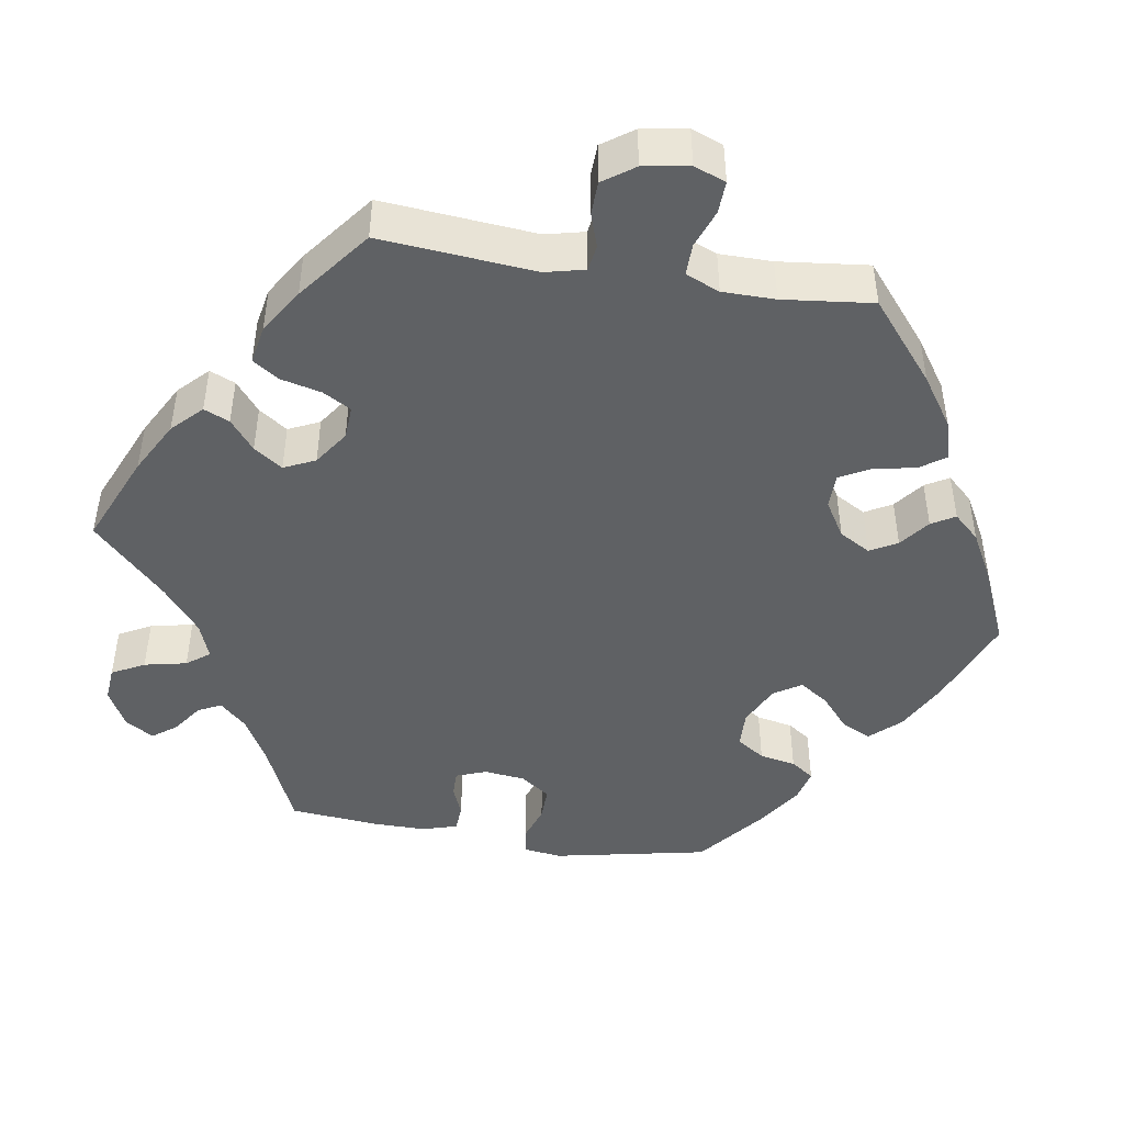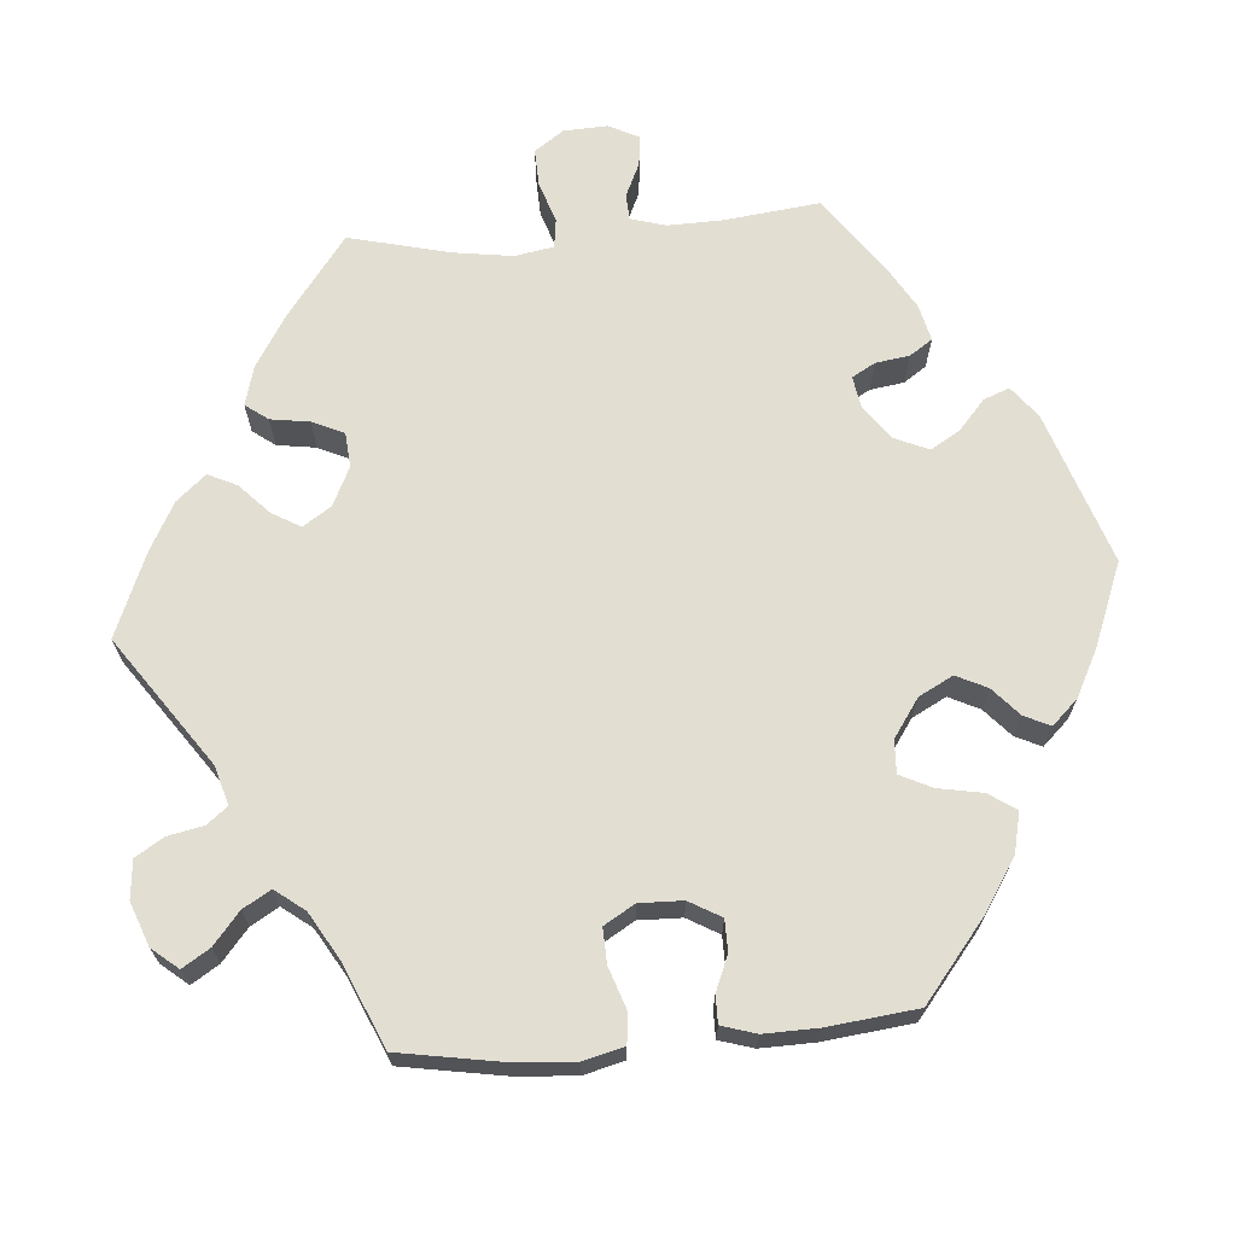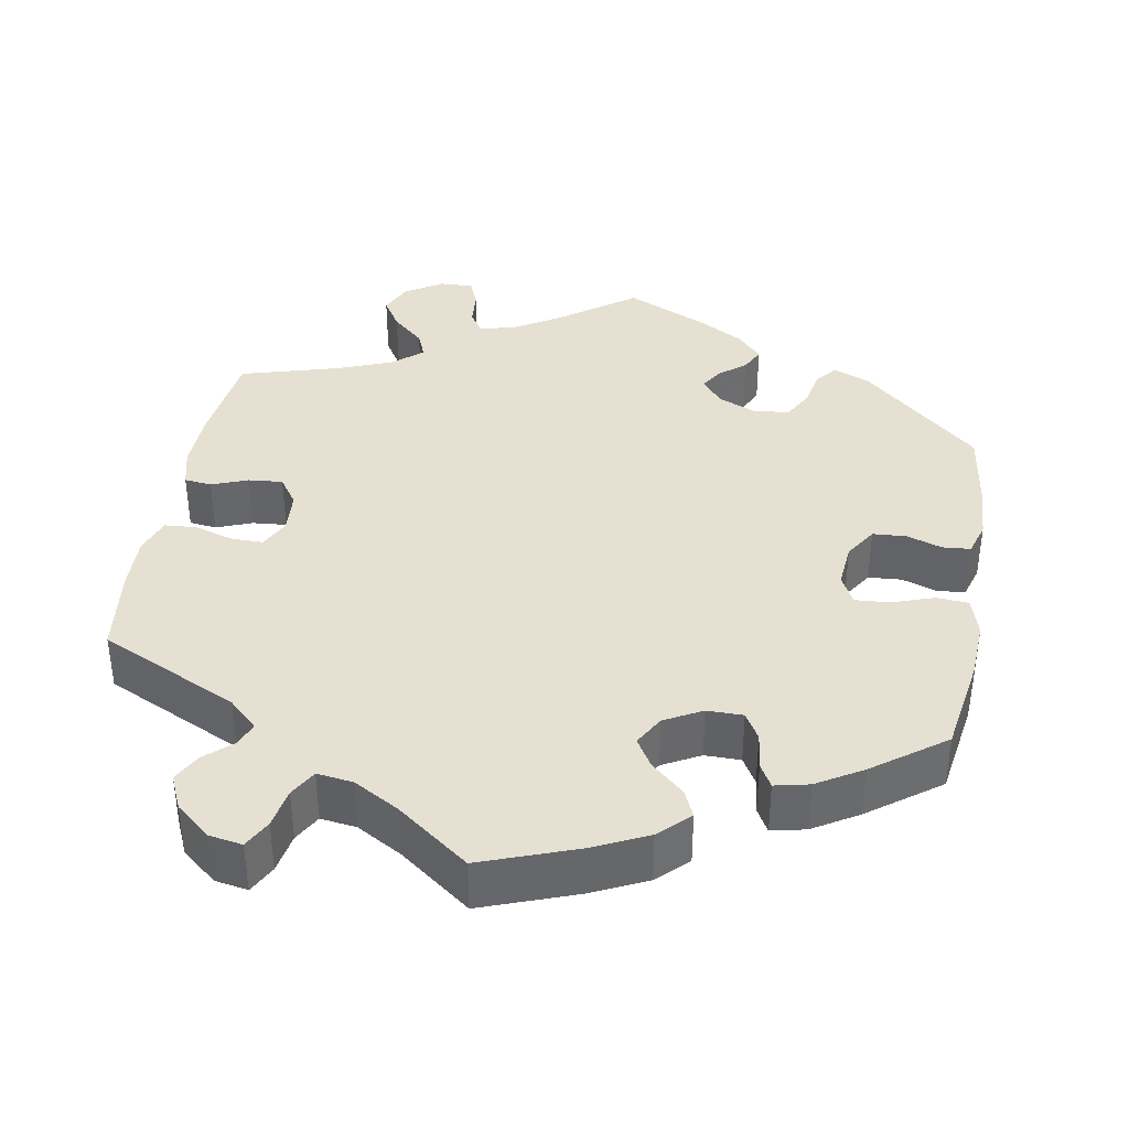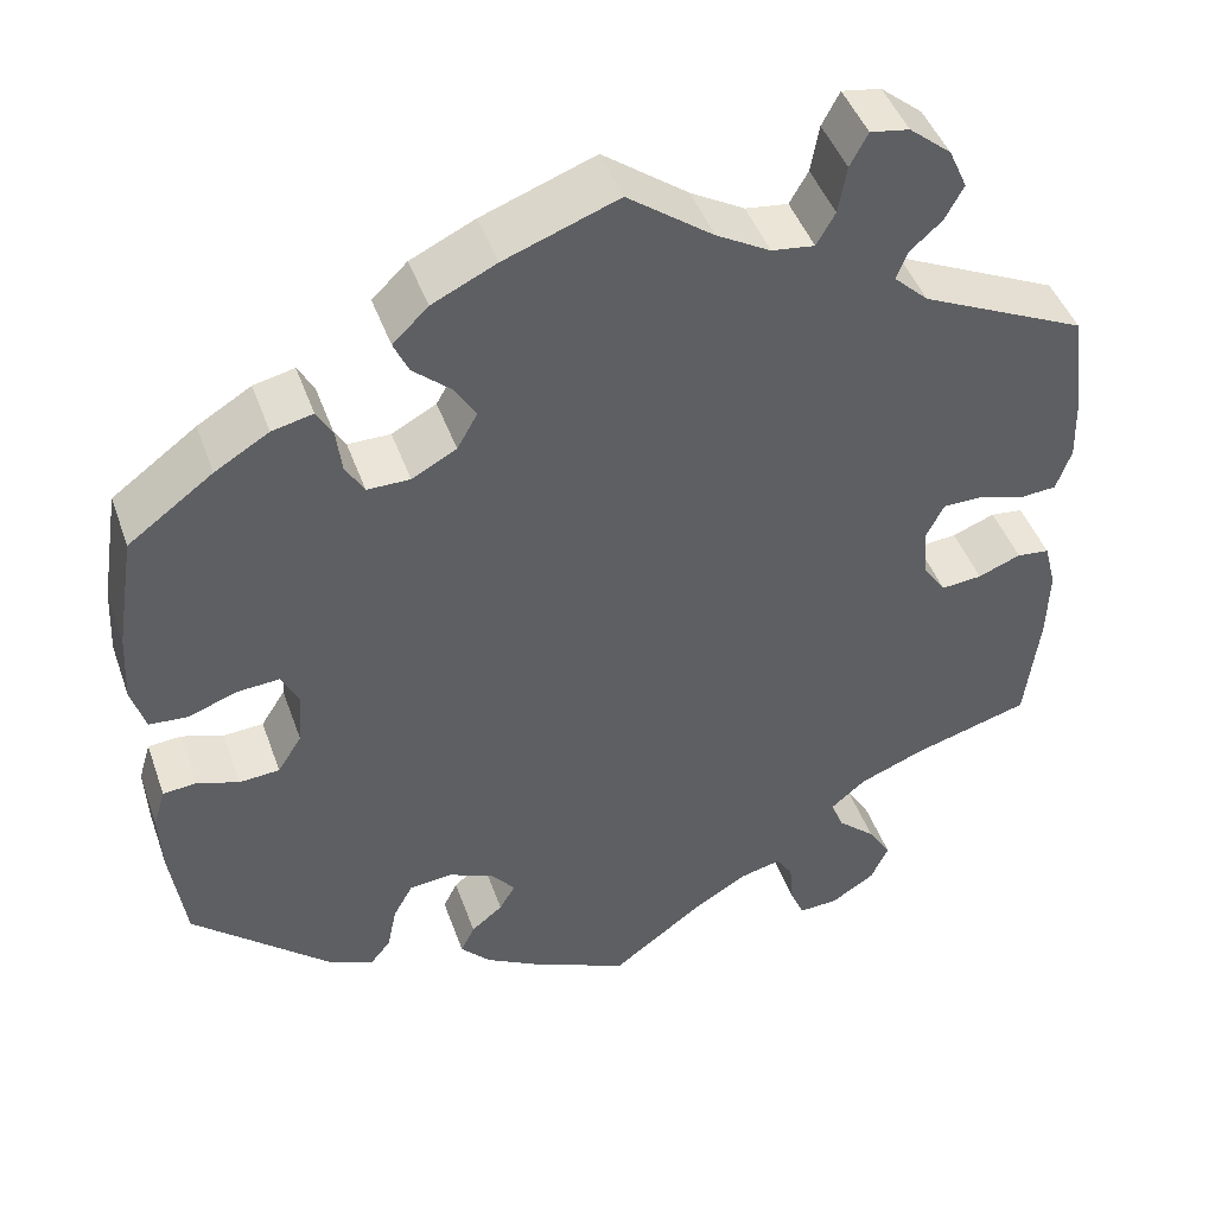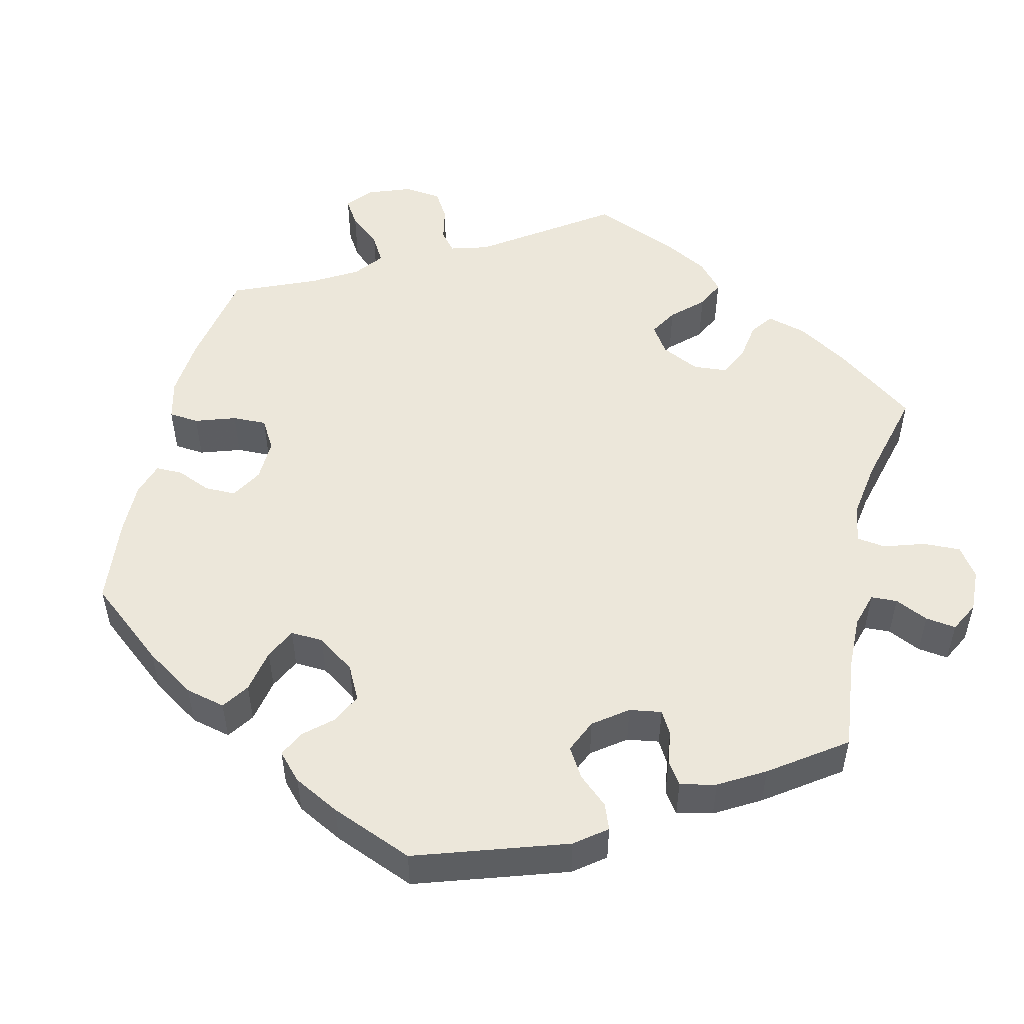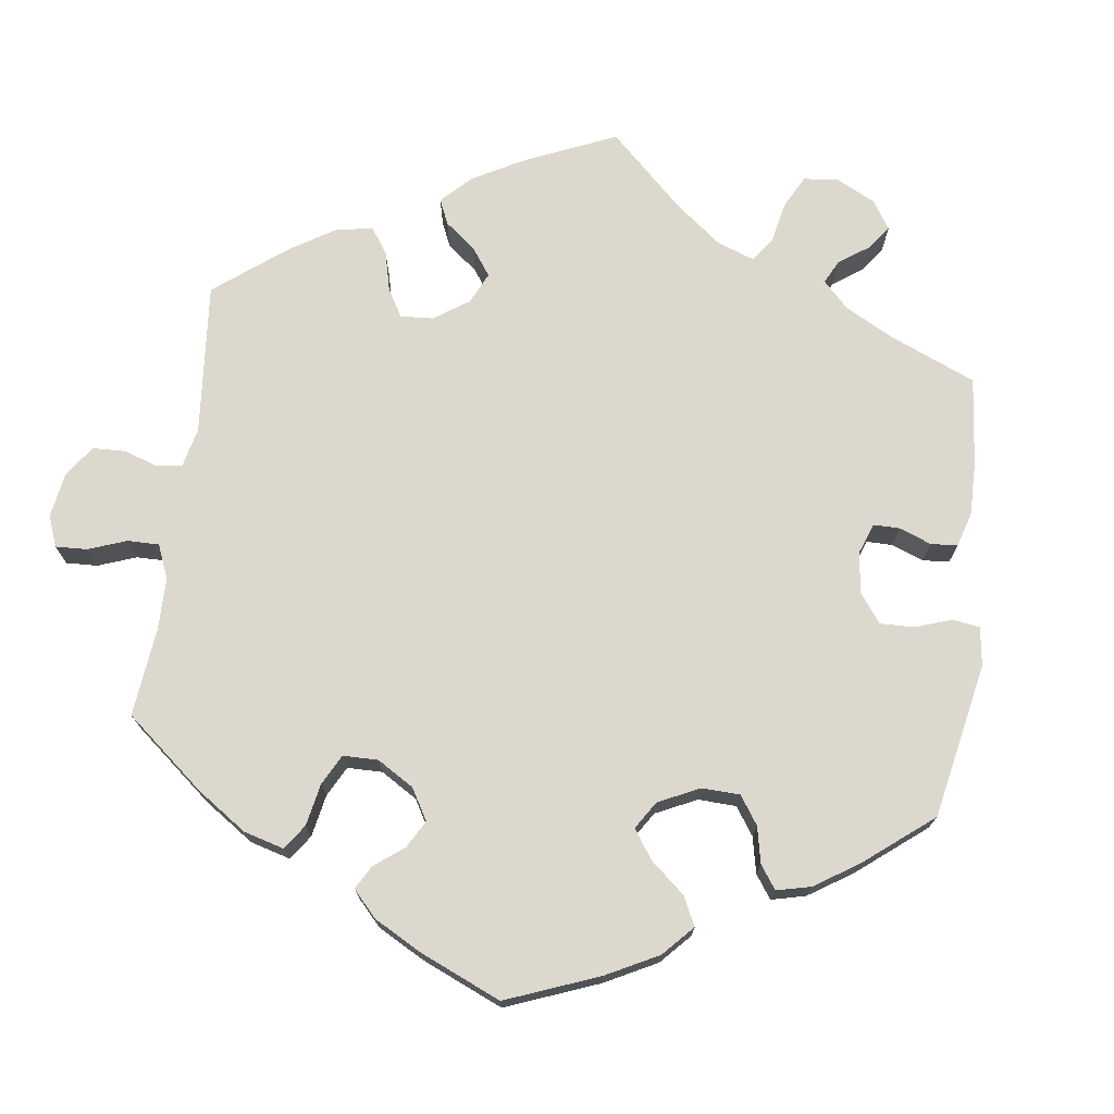
<metadata>
{"format":"obj","ext":"obj","renderer":"f3d","projection":"perspective","resolution":1024,"background":"white","views":[{"elev":-45.4,"azim":-39.2,"up":"+Y"},{"elev":68.0,"azim":25.2,"up":"+Y"},{"elev":38.3,"azim":10.1,"up":"+Y"},{"elev":45.3,"azim":160.9,"up":"+Z"},{"elev":51.4,"azim":133.5,"up":"+Y"},{"elev":72.6,"azim":67.3,"up":"+Y"}]}
</metadata>
<code>
v -0.323 0.07 0.372
v -0.286 0.07 0.407
v -0.298 0.07 0.438
v -0.332 0.07 0.468
v -0.352 0.07 0.505
v -0.332 0.07 0.549
v -0.287 0.07 0.586
v -0.245 0.07 0.593
v -0.226 0.07 0.557
v -0.217 0.07 0.506
v -0.197 0.07 0.471
v -0.151 0.07 0.477
v -0.093 0.07 0.51
v -0.001 0.07 0.578
v 0.121 0.07 0.533
v 0.19 0.07 0.5
v 0.228 0.07 0.463
v 0.212 0.07 0.428
v 0.171 0.07 0.392
v 0.148 0.07 0.355
v 0.17 0.07 0.316
v 0.218 0.07 0.29
v 0.264 0.07 0.29
v 0.284 0.07 0.324
v 0.29 0.07 0.371
v 0.307 0.07 0.401
v 0.351 0.07 0.391
v 0.409 0.07 0.356
v 0.5 0.07 0.289
v 0.52 0.07 0.164
v 0.524 0.07 0.089
v 0.509 0.07 0.039
v 0.468 0.07 0.036
v 0.414 0.07 0.055
v 0.37 0.07 0.058
v 0.351 0.07 0.021
v 0.356 0.07 -0.037
v 0.382 0.07 -0.078
v 0.425 0.07 -0.081
v 0.47 0.07 -0.066
v 0.506 0.07 -0.069
v 0.519 0.07 -0.112
v 0.516 0.07 -0.178
v 0.5 0.07 -0.289
v 0.349 0.07 -0.423
v 0.303 0.07 -0.442
v 0.281 0.07 -0.415
v 0.271 0.07 -0.366
v 0.25 0.07 -0.328
v 0.204 0.07 -0.323
v 0.155 0.07 -0.344
v 0.129 0.07 -0.376
v 0.146 0.07 -0.405
v 0.18 0.07 -0.432
v 0.195 0.07 -0.463
v 0.163 0.07 -0.497
v 0.105 0.07 -0.53
v 0 0.07 -0.578
v -0.097 0.07 -0.506
v -0.156 0.07 -0.47
v -0.201 0.07 -0.459
v -0.219 0.07 -0.487
v -0.223 0.07 -0.533
v -0.238 0.07 -0.569
v -0.281 0.07 -0.567
v -0.328 0.07 -0.537
v -0.347 0.07 -0.496
v -0.322 0.07 -0.456
v -0.281 0.07 -0.419
v -0.267 0.07 -0.385
v -0.305 0.07 -0.353
v -0.376 0.07 -0.325
v -0.501 0.07 -0.289
v -0.516 0.07 -0.163
v -0.518 0.07 -0.087
v -0.505 0.07 -0.037
v -0.47 0.07 -0.033
v -0.424 0.07 -0.051
v -0.38 0.07 -0.055
v -0.355 0.07 -0.019
v -0.351 0.07 0.035
v -0.37 0.07 0.073
v -0.411 0.07 0.073
v -0.462 0.07 0.058
v -0.502 0.07 0.061
v -0.518 0.07 0.107
v -0.516 0.07 0.175
v -0.501 0.07 0.289
v -0.323 0 0.372
v -0.286 0 0.407
v -0.298 0 0.438
v -0.332 0 0.468
v -0.352 0 0.505
v -0.332 0 0.549
v -0.287 0 0.586
v -0.245 0 0.593
v -0.226 0 0.557
v -0.217 0 0.506
v -0.197 0 0.471
v -0.151 0 0.477
v -0.093 0 0.51
v -0.001 0 0.578
v 0.121 0 0.533
v 0.19 0 0.5
v 0.228 0 0.463
v 0.212 0 0.428
v 0.171 0 0.392
v 0.148 0 0.355
v 0.17 0 0.316
v 0.218 0 0.29
v 0.264 0 0.29
v 0.284 0 0.324
v 0.29 0 0.371
v 0.307 0 0.401
v 0.351 0 0.391
v 0.409 0 0.356
v 0.5 0 0.289
v 0.52 0 0.164
v 0.524 0 0.089
v 0.509 0 0.039
v 0.468 0 0.036
v 0.414 0 0.055
v 0.37 0 0.058
v 0.351 0 0.021
v 0.356 0 -0.037
v 0.382 0 -0.078
v 0.425 0 -0.081
v 0.47 0 -0.066
v 0.506 0 -0.069
v 0.519 0 -0.112
v 0.516 0 -0.178
v 0.5 0 -0.289
v 0.349 0 -0.423
v 0.303 0 -0.442
v 0.281 0 -0.415
v 0.271 0 -0.366
v 0.25 0 -0.328
v 0.204 0 -0.323
v 0.155 0 -0.344
v 0.129 0 -0.376
v 0.146 0 -0.405
v 0.18 0 -0.432
v 0.195 0 -0.463
v 0.163 0 -0.497
v 0.105 0 -0.53
v 0 0 -0.578
v -0.097 0 -0.506
v -0.156 0 -0.47
v -0.201 0 -0.459
v -0.219 0 -0.487
v -0.223 0 -0.533
v -0.238 0 -0.569
v -0.281 0 -0.567
v -0.328 0 -0.537
v -0.347 0 -0.496
v -0.322 0 -0.456
v -0.281 0 -0.419
v -0.267 0 -0.385
v -0.305 0 -0.353
v -0.376 0 -0.325
v -0.501 0 -0.289
v -0.516 0 -0.163
v -0.518 0 -0.087
v -0.505 0 -0.037
v -0.47 0 -0.033
v -0.424 0 -0.051
v -0.38 0 -0.055
v -0.355 0 -0.019
v -0.351 0 0.035
v -0.37 0 0.073
v -0.411 0 0.073
v -0.462 0 0.058
v -0.502 0 0.061
v -0.518 0 0.107
v -0.516 0 0.175
v -0.501 0 0.289
f 87 88 1
f 86 87 1 2
f 83 84 85 86
f 82 83 86 2
f 81 82 2
f 80 81 2
f 75 76 77 78
f 75 78 79
f 72 73 74 75
f 71 72 75 79
f 70 71 79 80
f 66 67 68 69
f 66 69 70
f 65 66 70
f 62 63 64 65
f 61 62 65 70
f 60 61 70 80
f 56 57 58 59
f 53 54 55 56
f 52 53 56 59
f 51 52 59 60
f 45 46 47 48
f 45 48 49
f 44 45 49
f 43 44 49 50
f 39 40 41 42
f 38 39 42 43
f 31 32 33 34
f 31 34 35
f 30 31 35
f 29 30 35
f 28 29 35
f 27 28 35 36
f 24 25 26 27
f 23 24 27 36
f 16 17 18 19
f 16 19 20
f 13 14 15 16
f 12 13 16 20
f 11 12 20 21
f 7 8 9 10
f 7 10 11
f 6 7 11
f 3 4 5 6
f 2 3 6 11
f 38 43 50 51
f 37 38 51 60
f 22 23 36 37
f 22 37 60 80
f 21 22 80
f 2 11 21 80
f 89 176 175
f 90 89 175 174
f 174 173 172 171
f 90 174 171 170
f 90 170 169
f 90 169 168
f 166 165 164 163
f 167 166 163
f 163 162 161 160
f 167 163 160 159
f 168 167 159 158
f 157 156 155 154
f 158 157 154
f 158 154 153
f 153 152 151 150
f 158 153 150 149
f 168 158 149 148
f 147 146 145 144
f 144 143 142 141
f 147 144 141 140
f 148 147 140 139
f 136 135 134 133
f 137 136 133
f 137 133 132
f 138 137 132 131
f 130 129 128 127
f 131 130 127 126
f 122 121 120 119
f 123 122 119
f 123 119 118
f 123 118 117
f 123 117 116
f 124 123 116 115
f 115 114 113 112
f 124 115 112 111
f 107 106 105 104
f 108 107 104
f 104 103 102 101
f 108 104 101 100
f 109 108 100 99
f 98 97 96 95
f 99 98 95
f 99 95 94
f 94 93 92 91
f 99 94 91 90
f 139 138 131 126
f 148 139 126 125
f 125 124 111 110
f 168 148 125 110
f 168 110 109
f 168 109 99 90
f 1 89 90 2
f 2 90 91 3
f 3 91 92 4
f 4 92 93 5
f 5 93 94 6
f 6 94 95 7
f 7 95 96 8
f 8 96 97 9
f 9 97 98 10
f 10 98 99 11
f 11 99 100 12
f 12 100 101 13
f 13 101 102 14
f 14 102 103 15
f 15 103 104 16
f 16 104 105 17
f 17 105 106 18
f 18 106 107 19
f 19 107 108 20
f 20 108 109 21
f 21 109 110 22
f 22 110 111 23
f 23 111 112 24
f 24 112 113 25
f 25 113 114 26
f 26 114 115 27
f 27 115 116 28
f 28 116 117 29
f 29 117 118 30
f 30 118 119 31
f 31 119 120 32
f 32 120 121 33
f 33 121 122 34
f 34 122 123 35
f 35 123 124 36
f 36 124 125 37
f 37 125 126 38
f 38 126 127 39
f 39 127 128 40
f 40 128 129 41
f 41 129 130 42
f 42 130 131 43
f 43 131 132 44
f 44 132 133 45
f 45 133 134 46
f 46 134 135 47
f 47 135 136 48
f 48 136 137 49
f 49 137 138 50
f 50 138 139 51
f 51 139 140 52
f 52 140 141 53
f 53 141 142 54
f 54 142 143 55
f 55 143 144 56
f 56 144 145 57
f 57 145 146 58
f 58 146 147 59
f 59 147 148 60
f 60 148 149 61
f 61 149 150 62
f 62 150 151 63
f 63 151 152 64
f 64 152 153 65
f 65 153 154 66
f 66 154 155 67
f 67 155 156 68
f 68 156 157 69
f 69 157 158 70
f 70 158 159 71
f 71 159 160 72
f 72 160 161 73
f 73 161 162 74
f 74 162 163 75
f 75 163 164 76
f 76 164 165 77
f 77 165 166 78
f 78 166 167 79
f 79 167 168 80
f 80 168 169 81
f 81 169 170 82
f 82 170 171 83
f 83 171 172 84
f 84 172 173 85
f 85 173 174 86
f 86 174 175 87
f 87 175 176 88
f 88 176 89 1

</code>
